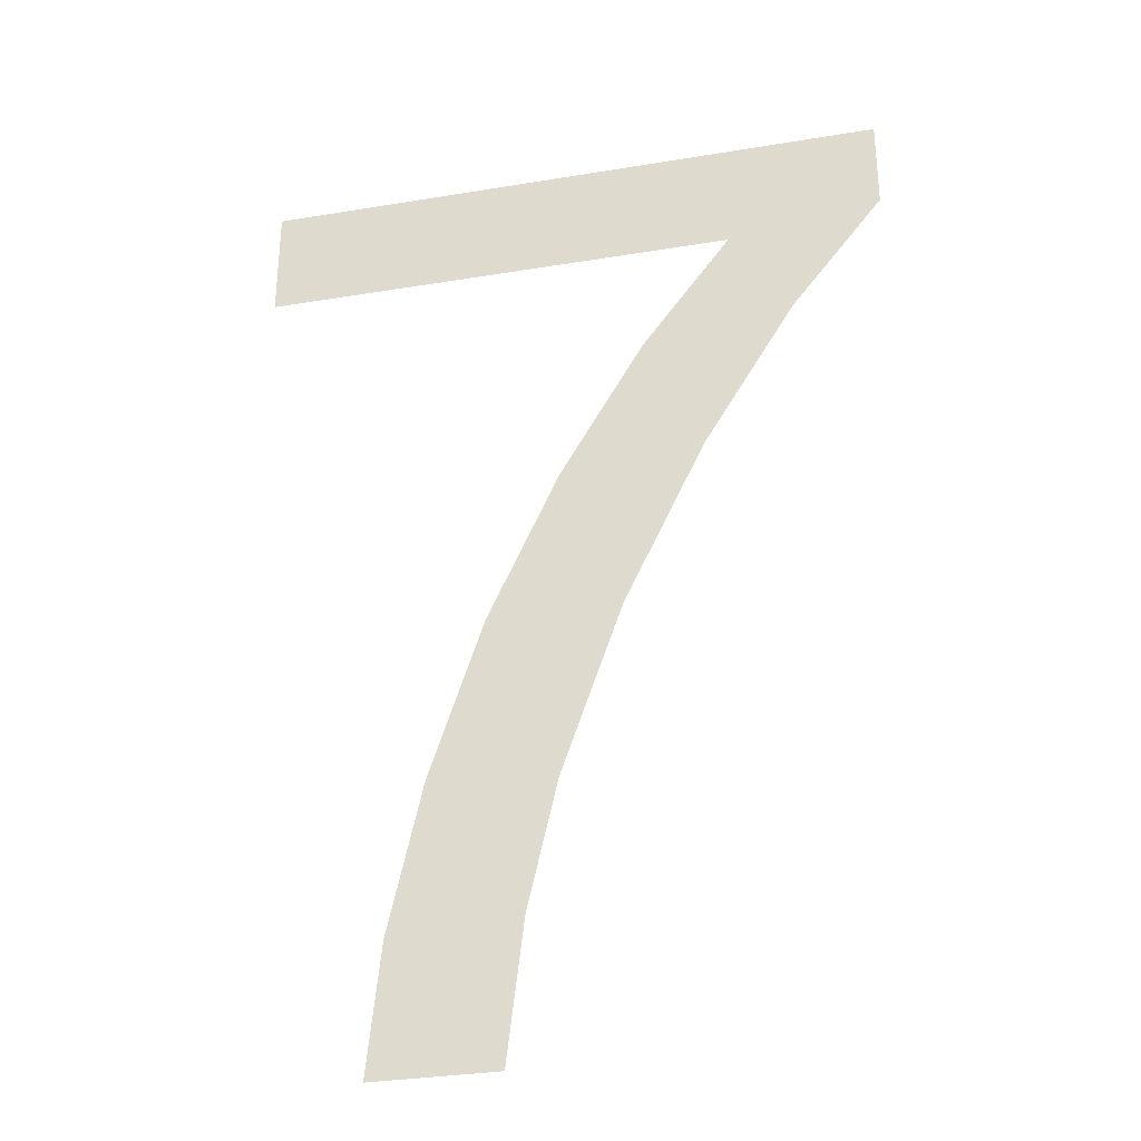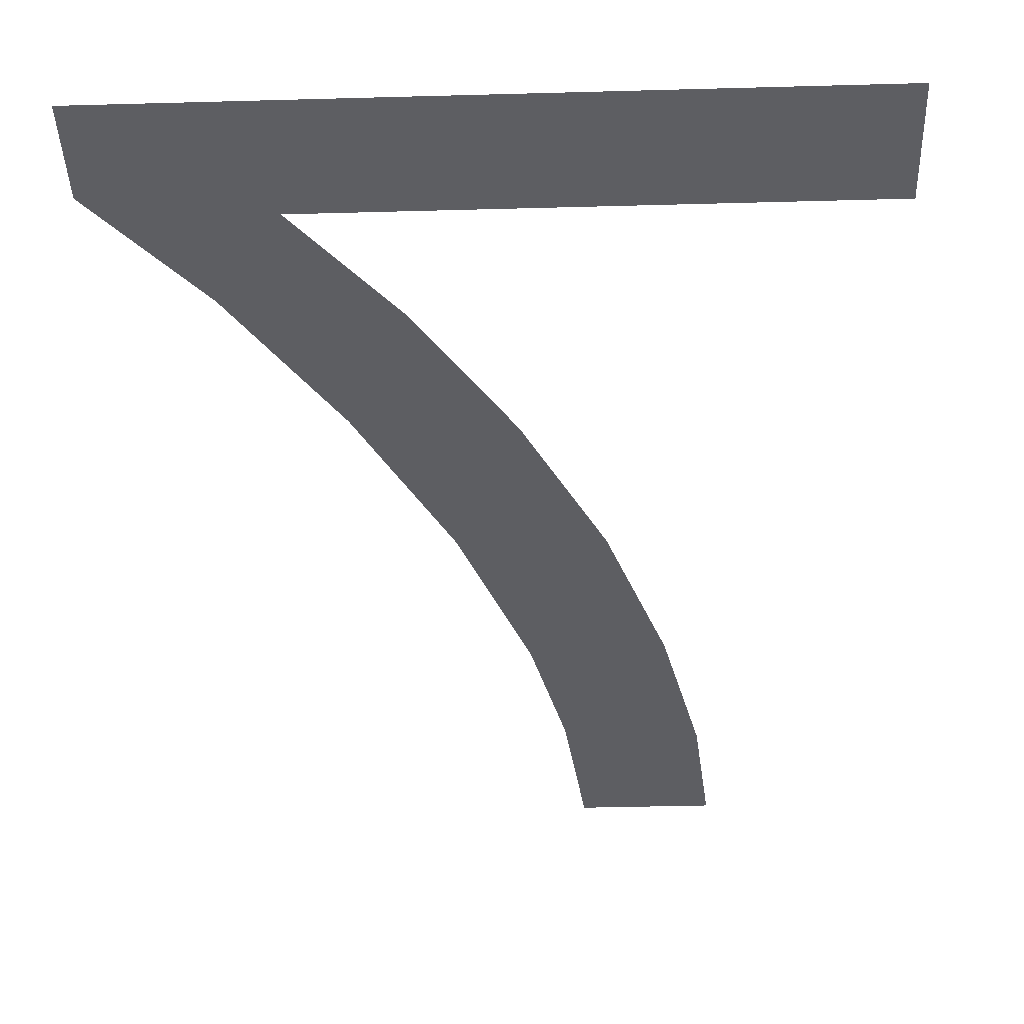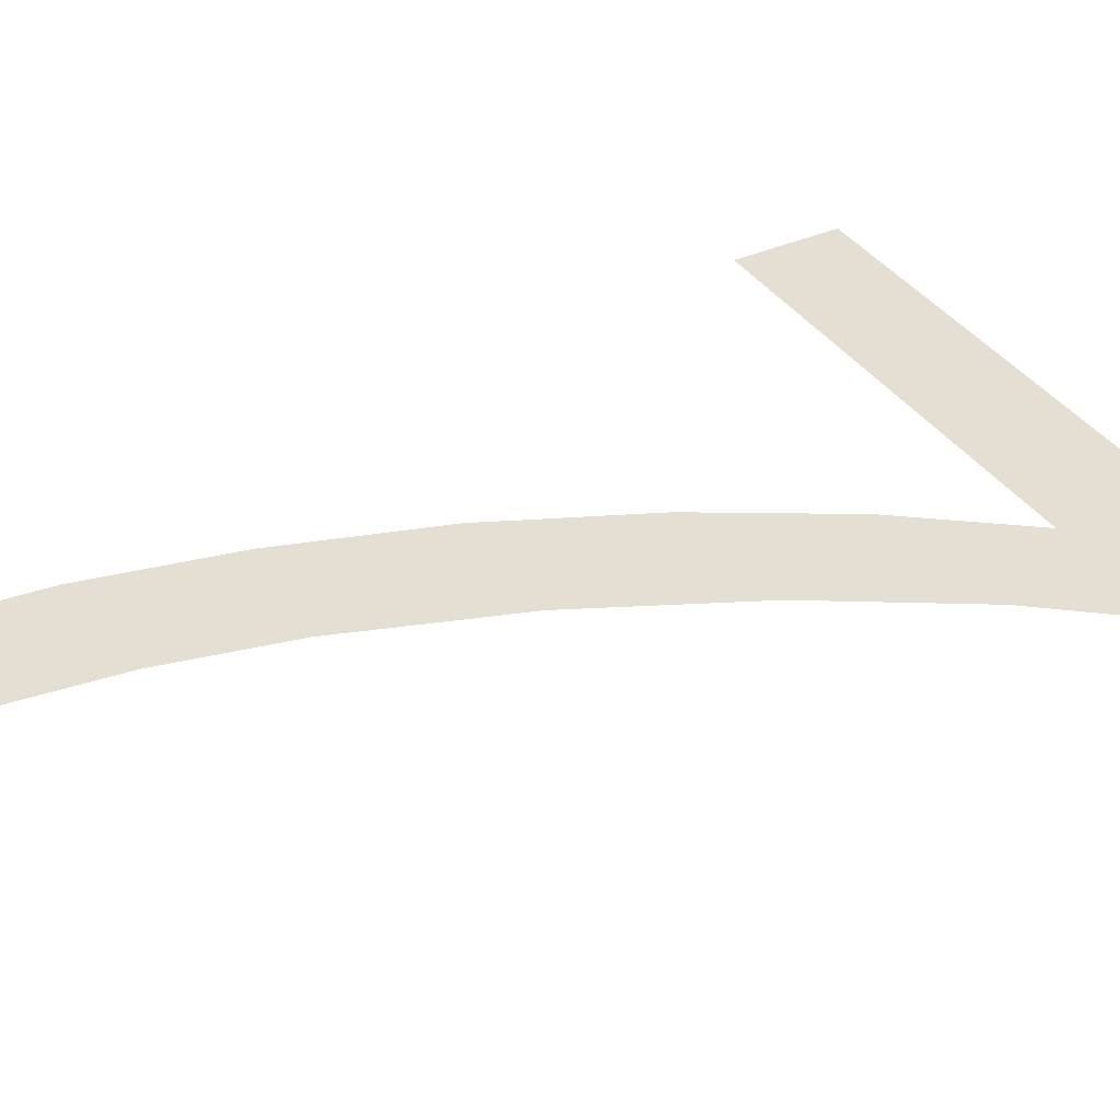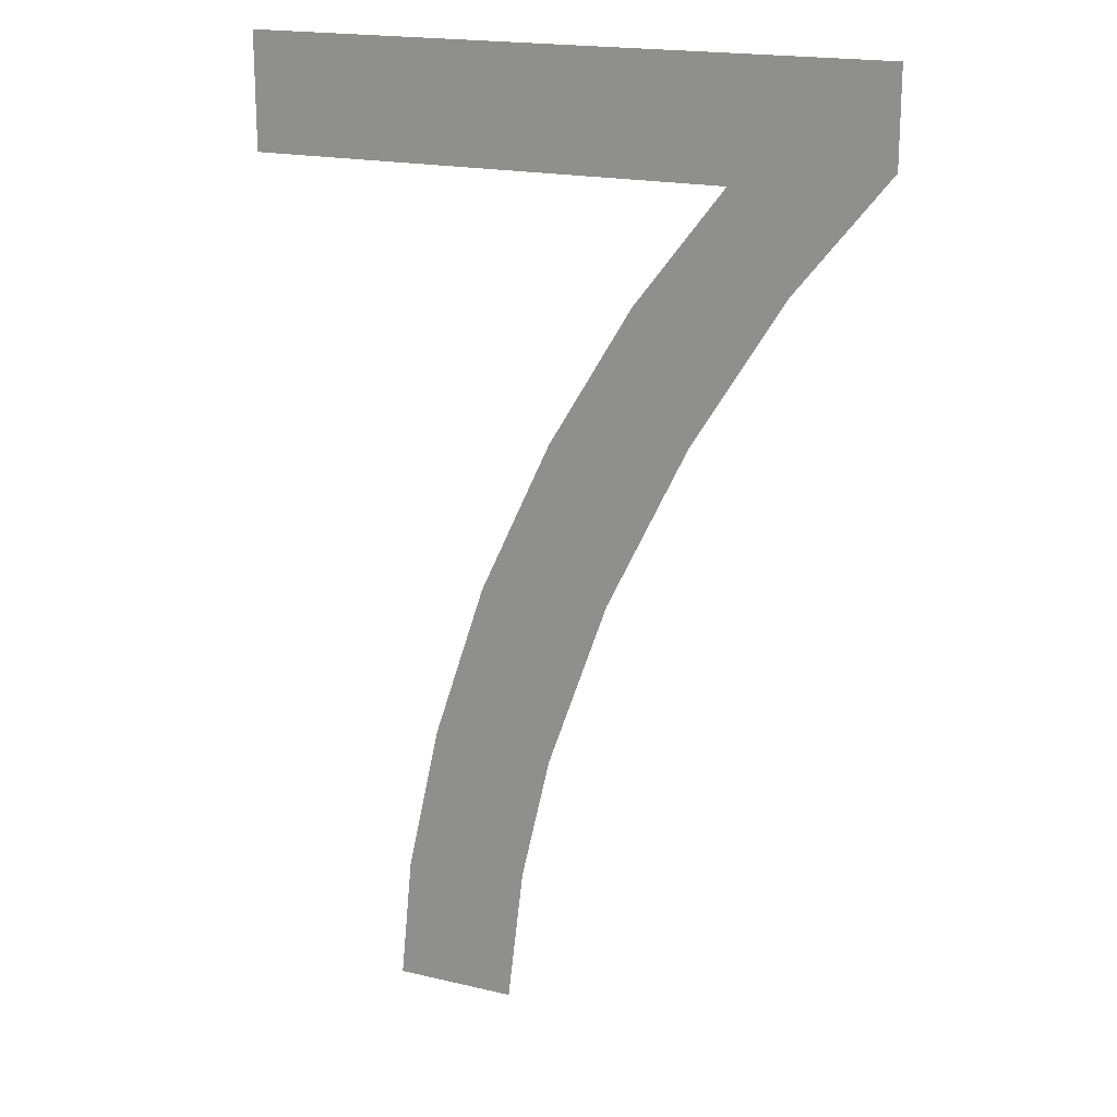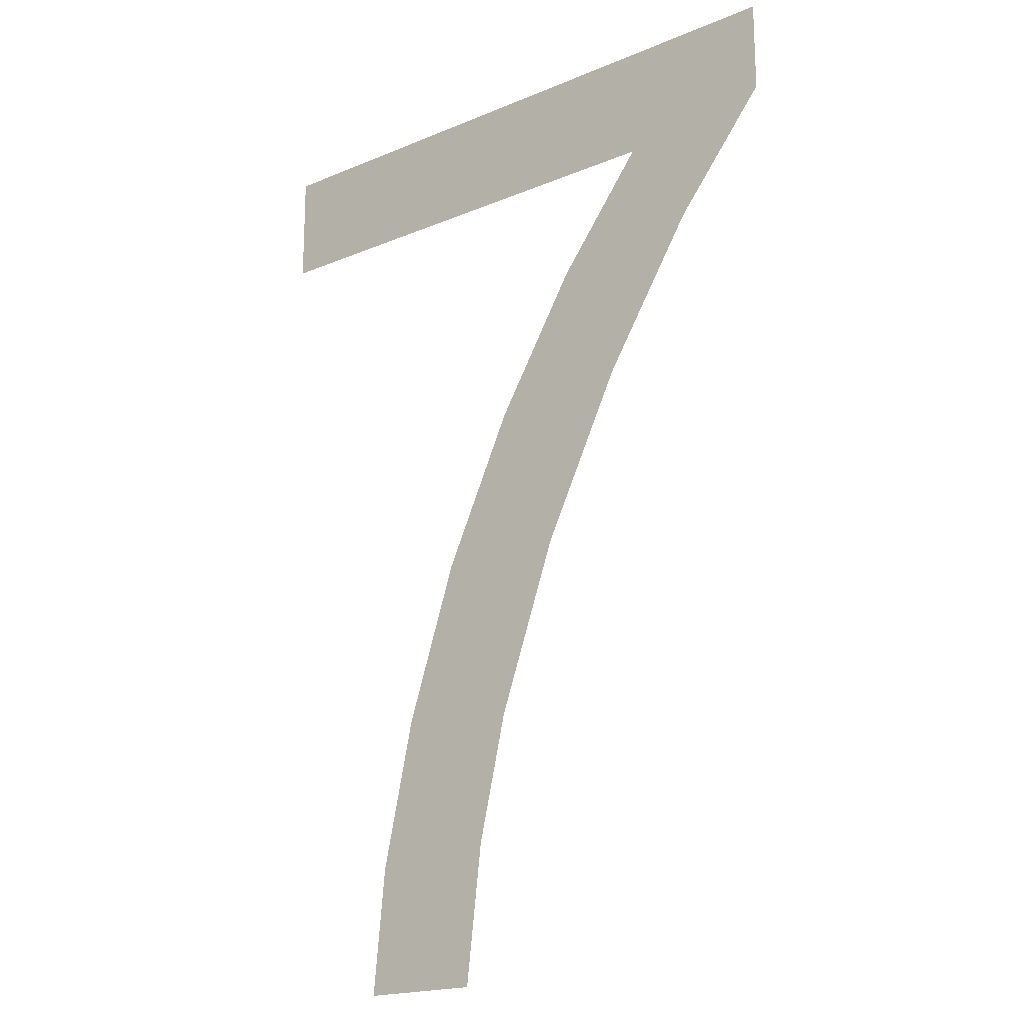
<metadata>
{"format":"obj","ext":"obj","renderer":"f3d","projection":"perspective","resolution":1024,"background":"white","views":[{"elev":-31.7,"azim":13.2,"up":"+Y"},{"elev":-38.6,"azim":-178.0,"up":"+Z"},{"elev":37.2,"azim":60.1,"up":"+Z"},{"elev":18.6,"azim":24.4,"up":"+Y"},{"elev":-19.1,"azim":38.4,"up":"+Y"}]}
</metadata>
<code>
o instance_9/_7/ID261#ID261
v -0.168 0.2118 0.5963
v -0.1784 0.2099 0.5963
v -0.1784 0.2118 0.5963
v -0.1705 0.2099 0.5963
v -0.1695 0.2083 0.5963
v -0.168 0.2102 0.5963
v -0.1759 0.198 0.5963
v -0.1741 0.1959 0.5963
v -0.1761 0.1959 0.5963
v -0.1754 0.2005 0.5963
v -0.1745 0.2031 0.5963
v -0.1733 0.2057 0.5963
v -0.1738 0.1982 0.5963
v -0.1733 0.2003 0.5963
v -0.1724 0.2032 0.5963
v -0.172 0.208 0.5963
v -0.171 0.2059 0.5963
v -0.1695 0.2083 0.5963
v -0.1705 0.2099 0.5963
v -0.171 0.2059 0.5963
v -0.172 0.208 0.5963
v -0.1724 0.2032 0.5963
v -0.1733 0.2057 0.5963
v -0.1733 0.2003 0.5963
v -0.1738 0.1982 0.5963
v -0.1741 0.1959 0.5963
v -0.1745 0.2031 0.5963
v -0.1754 0.2005 0.5963
v -0.1759 0.198 0.5963
v -0.1761 0.1959 0.5963
v -0.168 0.2102 0.5963
v -0.168 0.2118 0.5963
v -0.1784 0.2099 0.5963
v -0.1784 0.2118 0.5963
f 1 2 3
f 2 1 4
f 4 1 5
f 5 1 6
f 7 8 9
f 8 7 10
f 8 10 11
f 8 11 12
f 8 12 13
f 13 12 14
f 14 12 15
f 15 12 16
f 15 16 17
f 17 16 4
f 17 4 5
f 18 19 20
f 19 21 20
f 20 21 22
f 21 23 22
f 22 23 24
f 24 23 25
f 25 23 26
f 23 27 26
f 27 28 26
f 28 29 26
f 30 26 29
f 31 32 18
f 18 32 19
f 19 32 33
f 34 33 32

</code>
